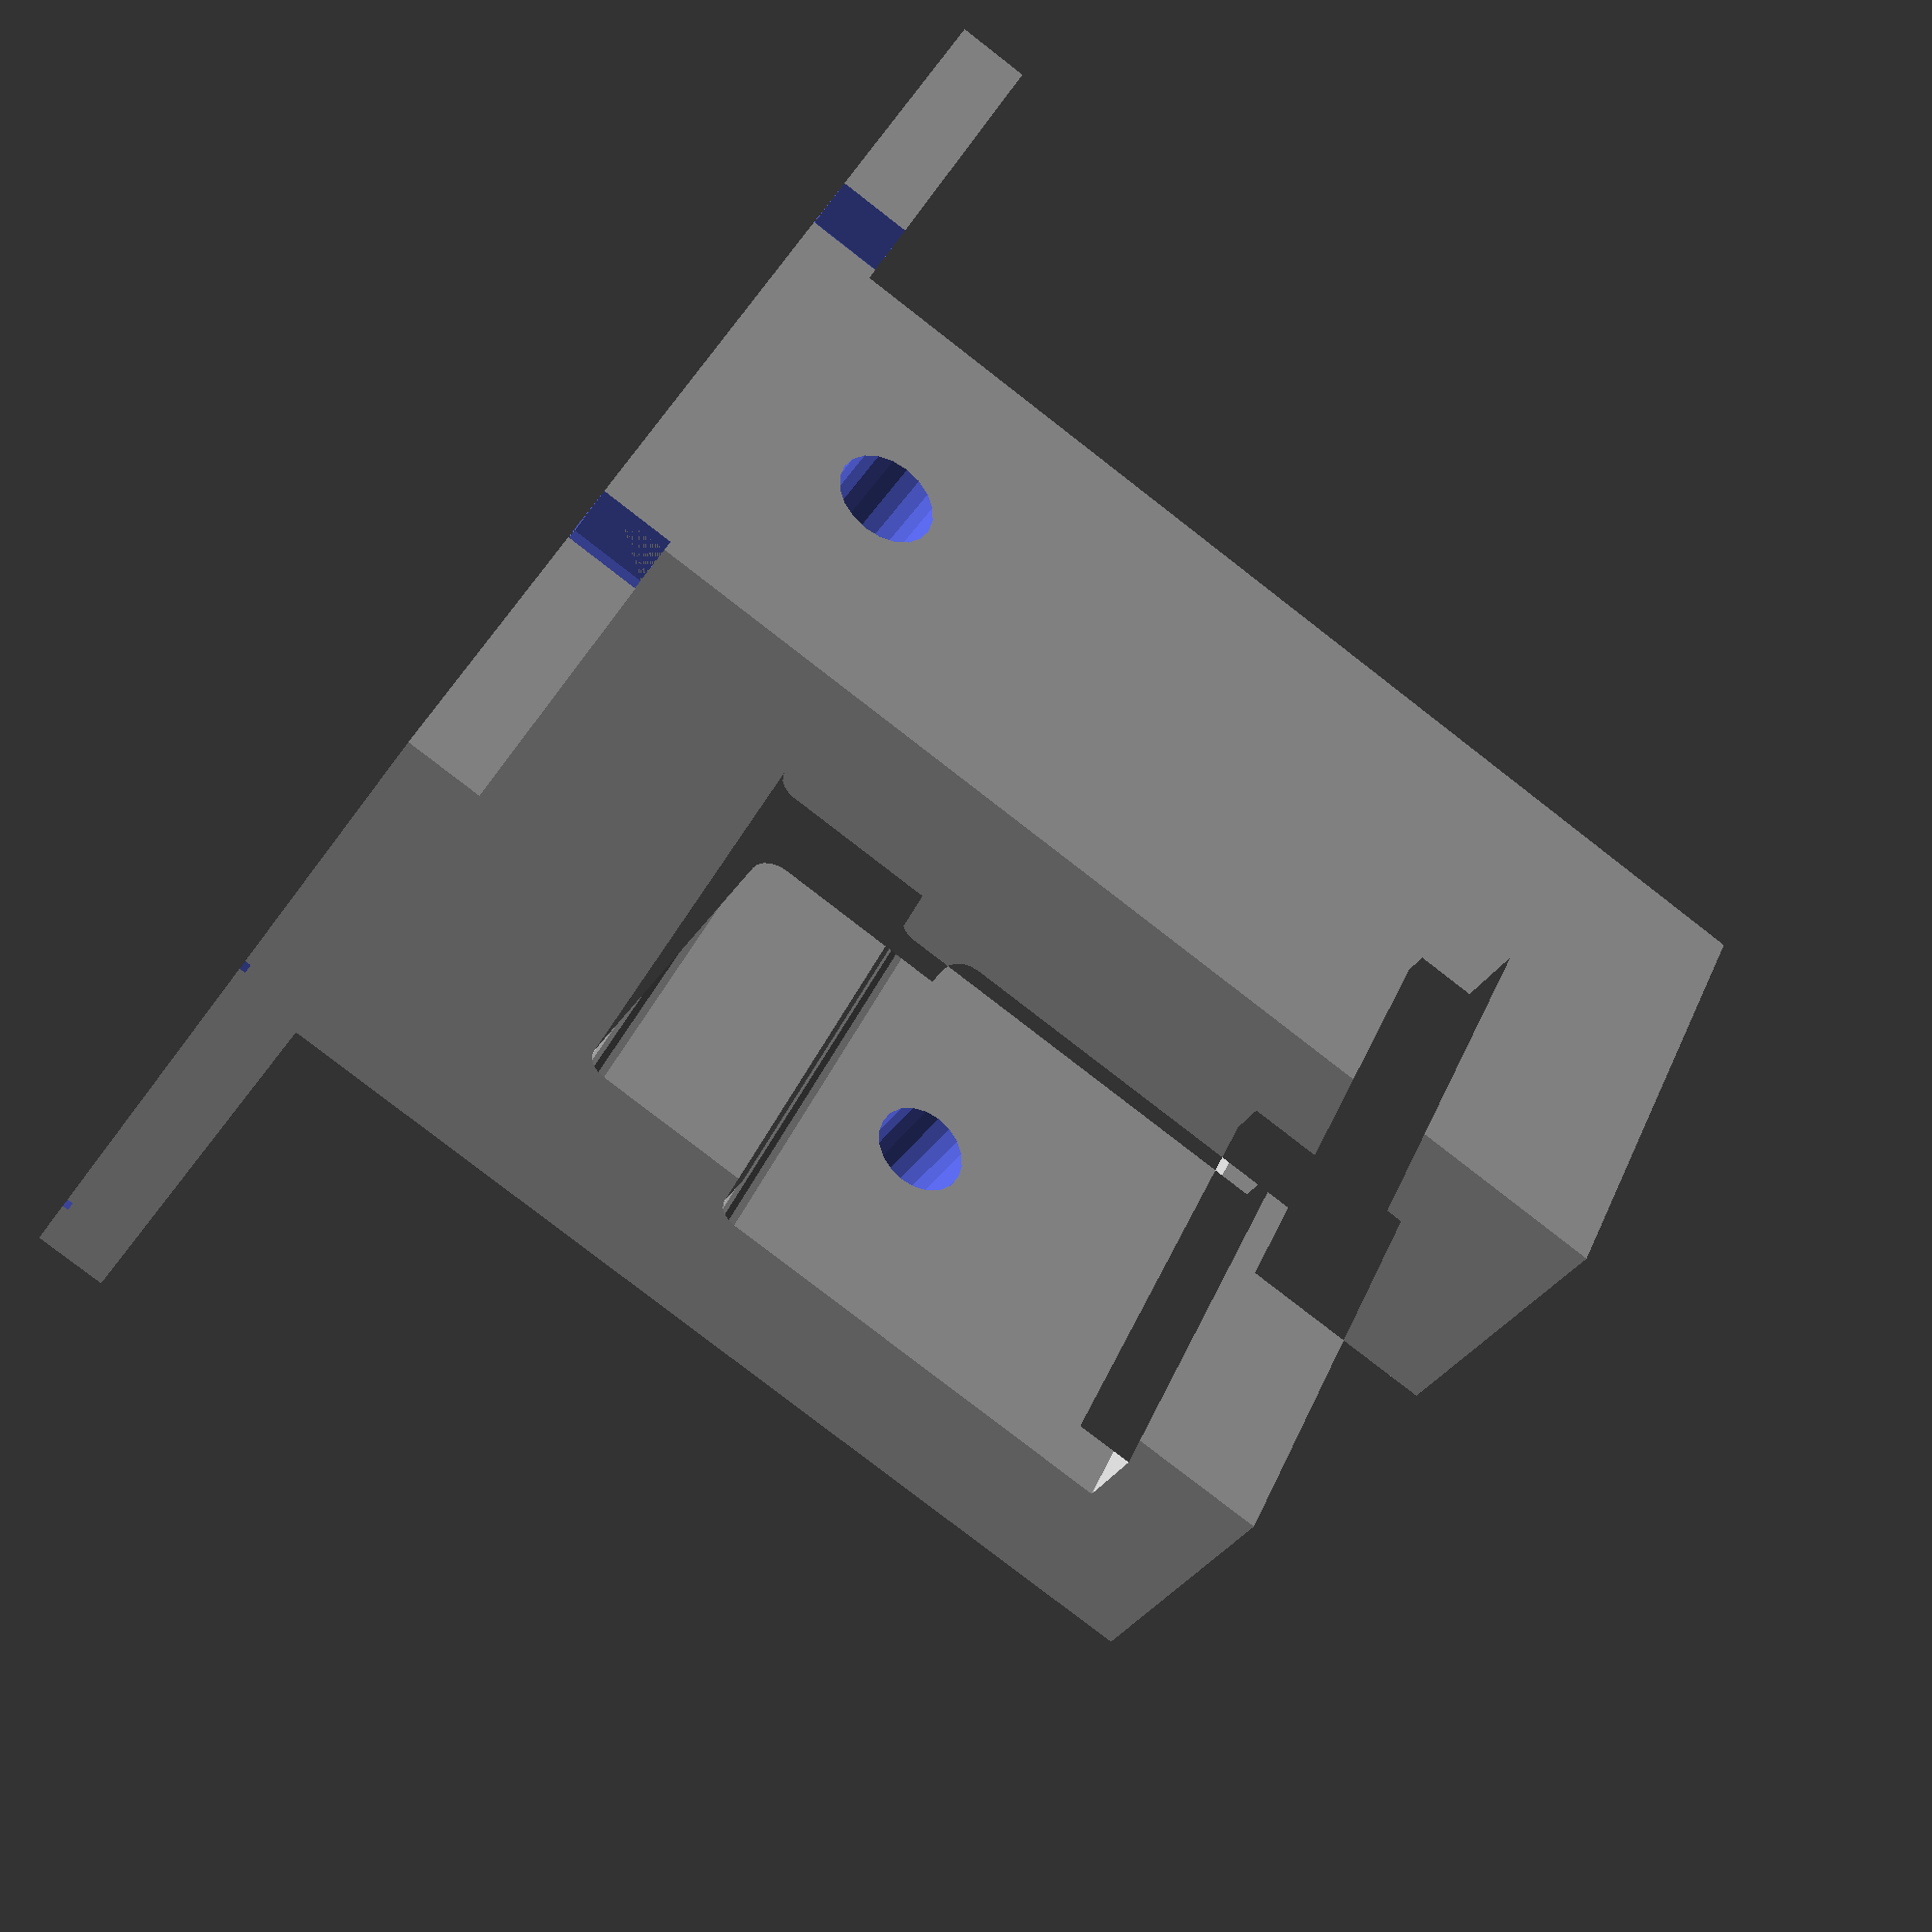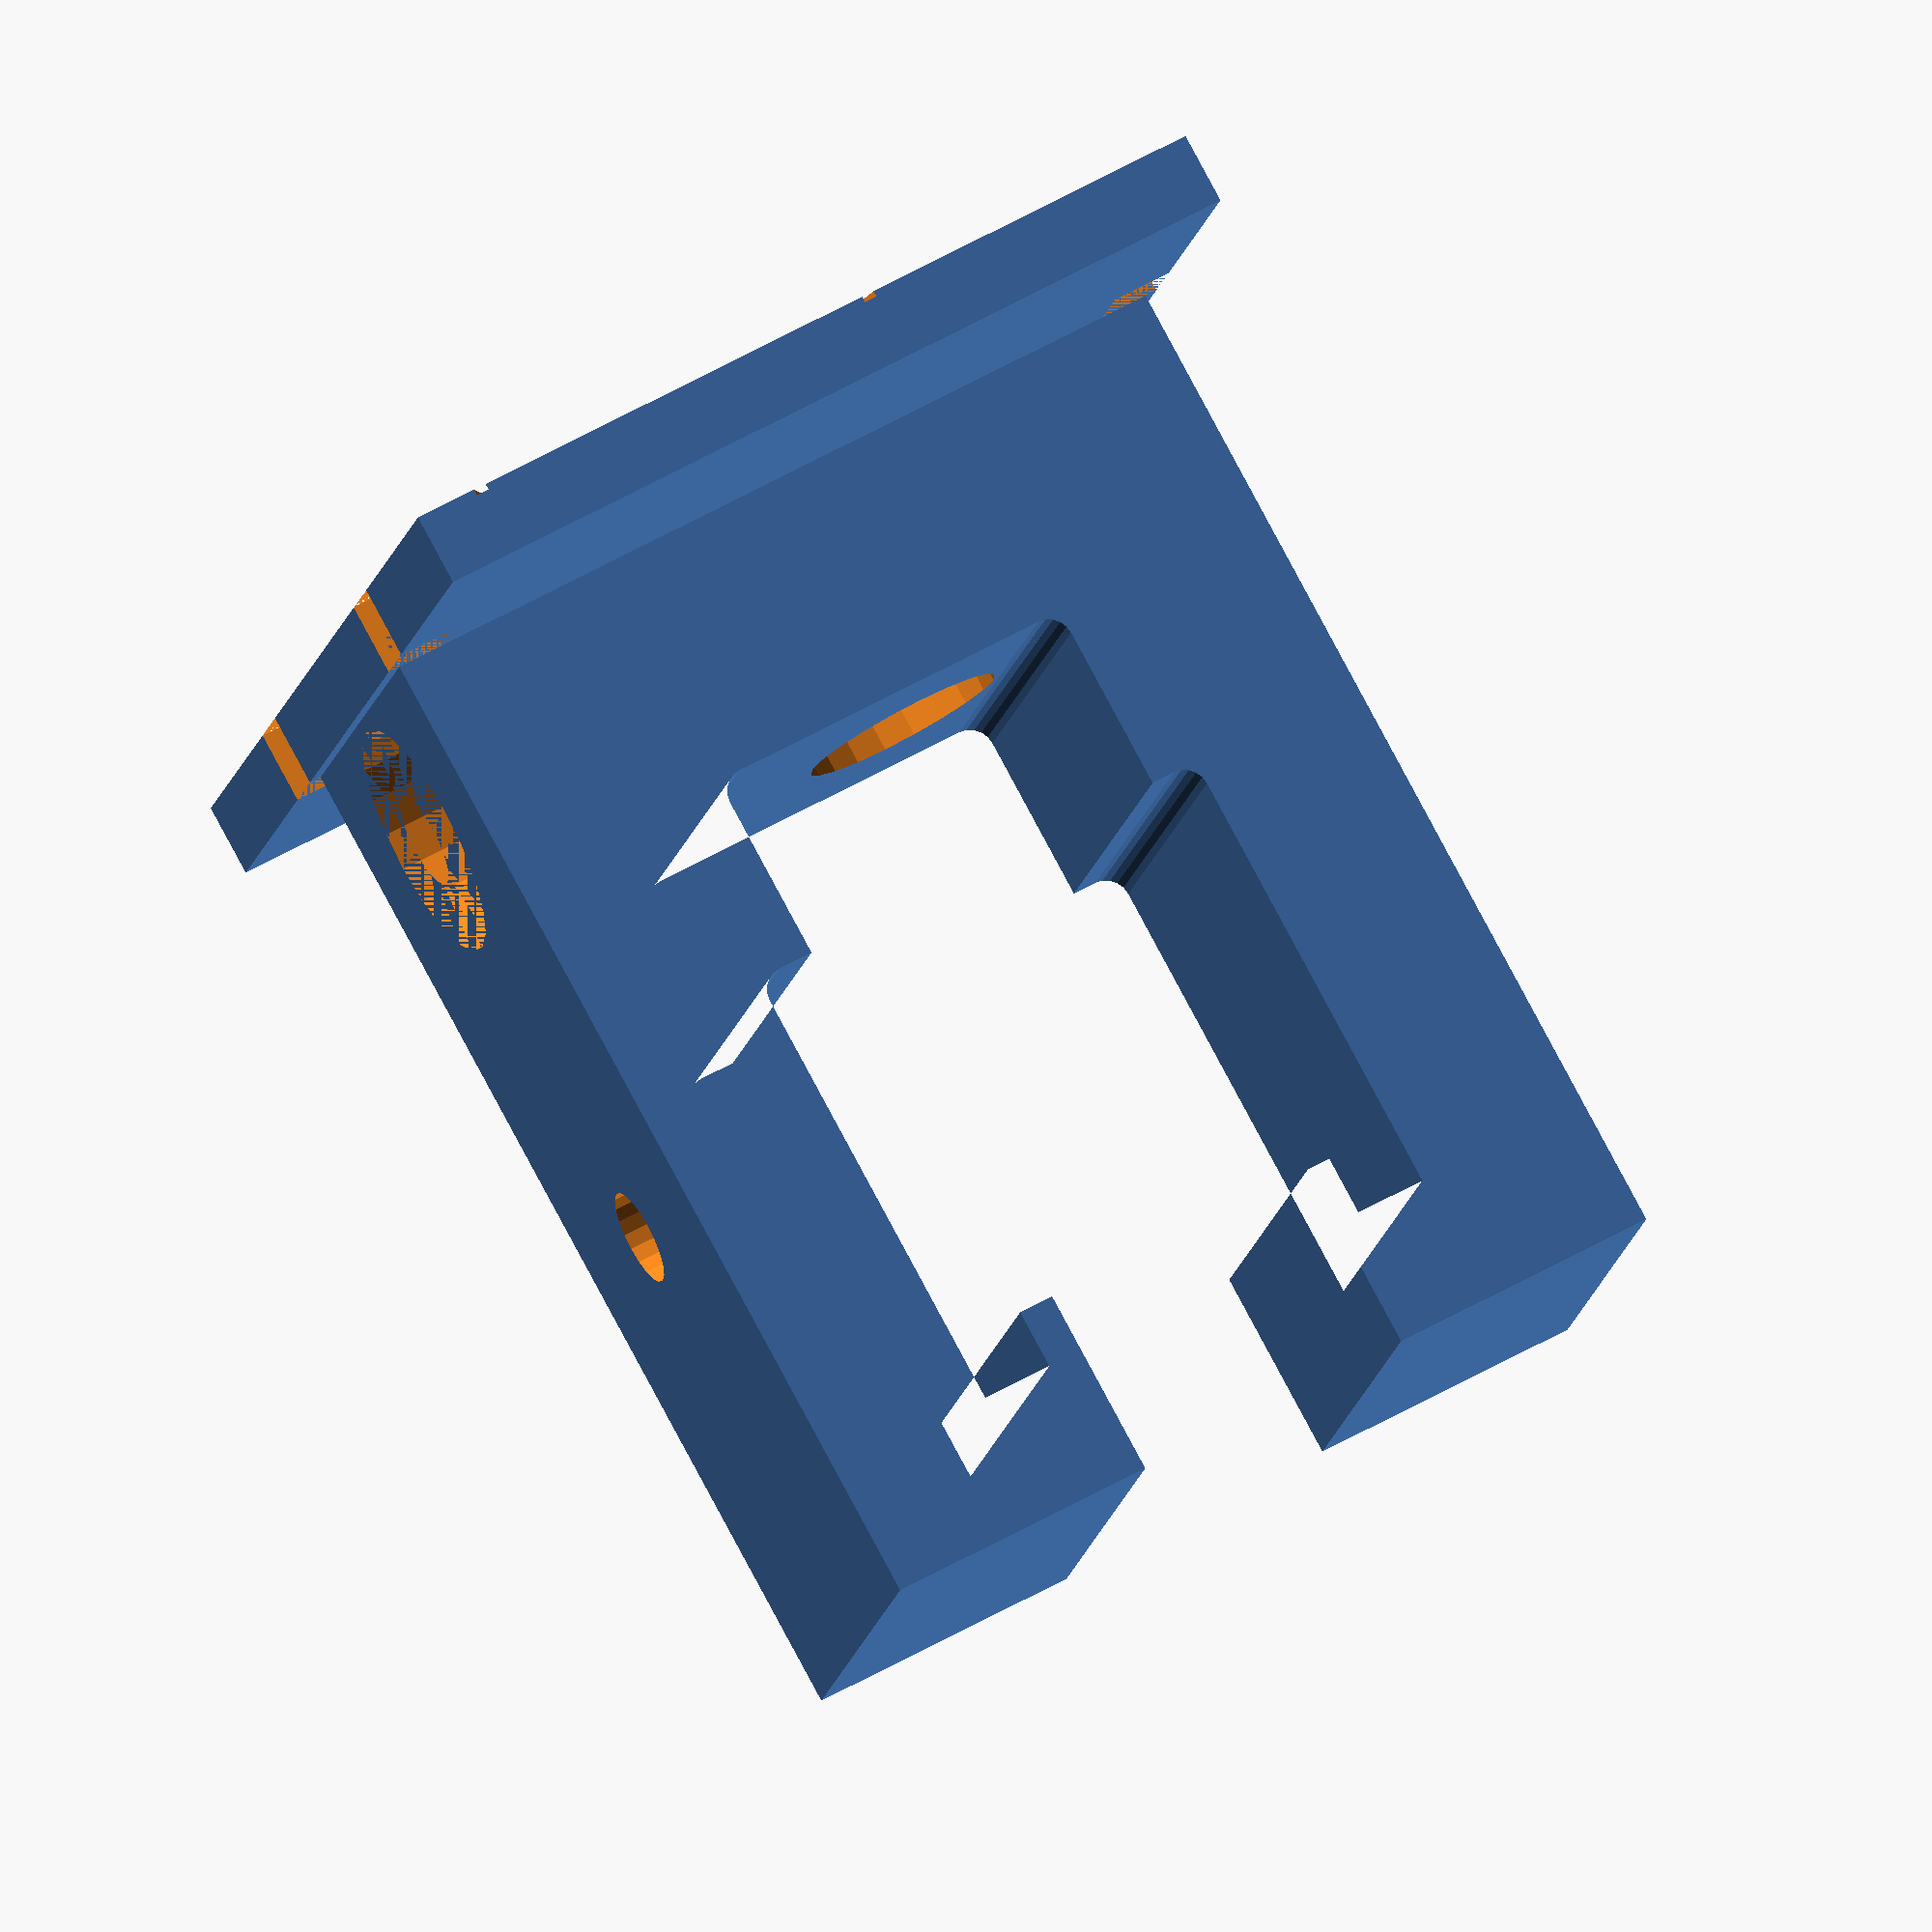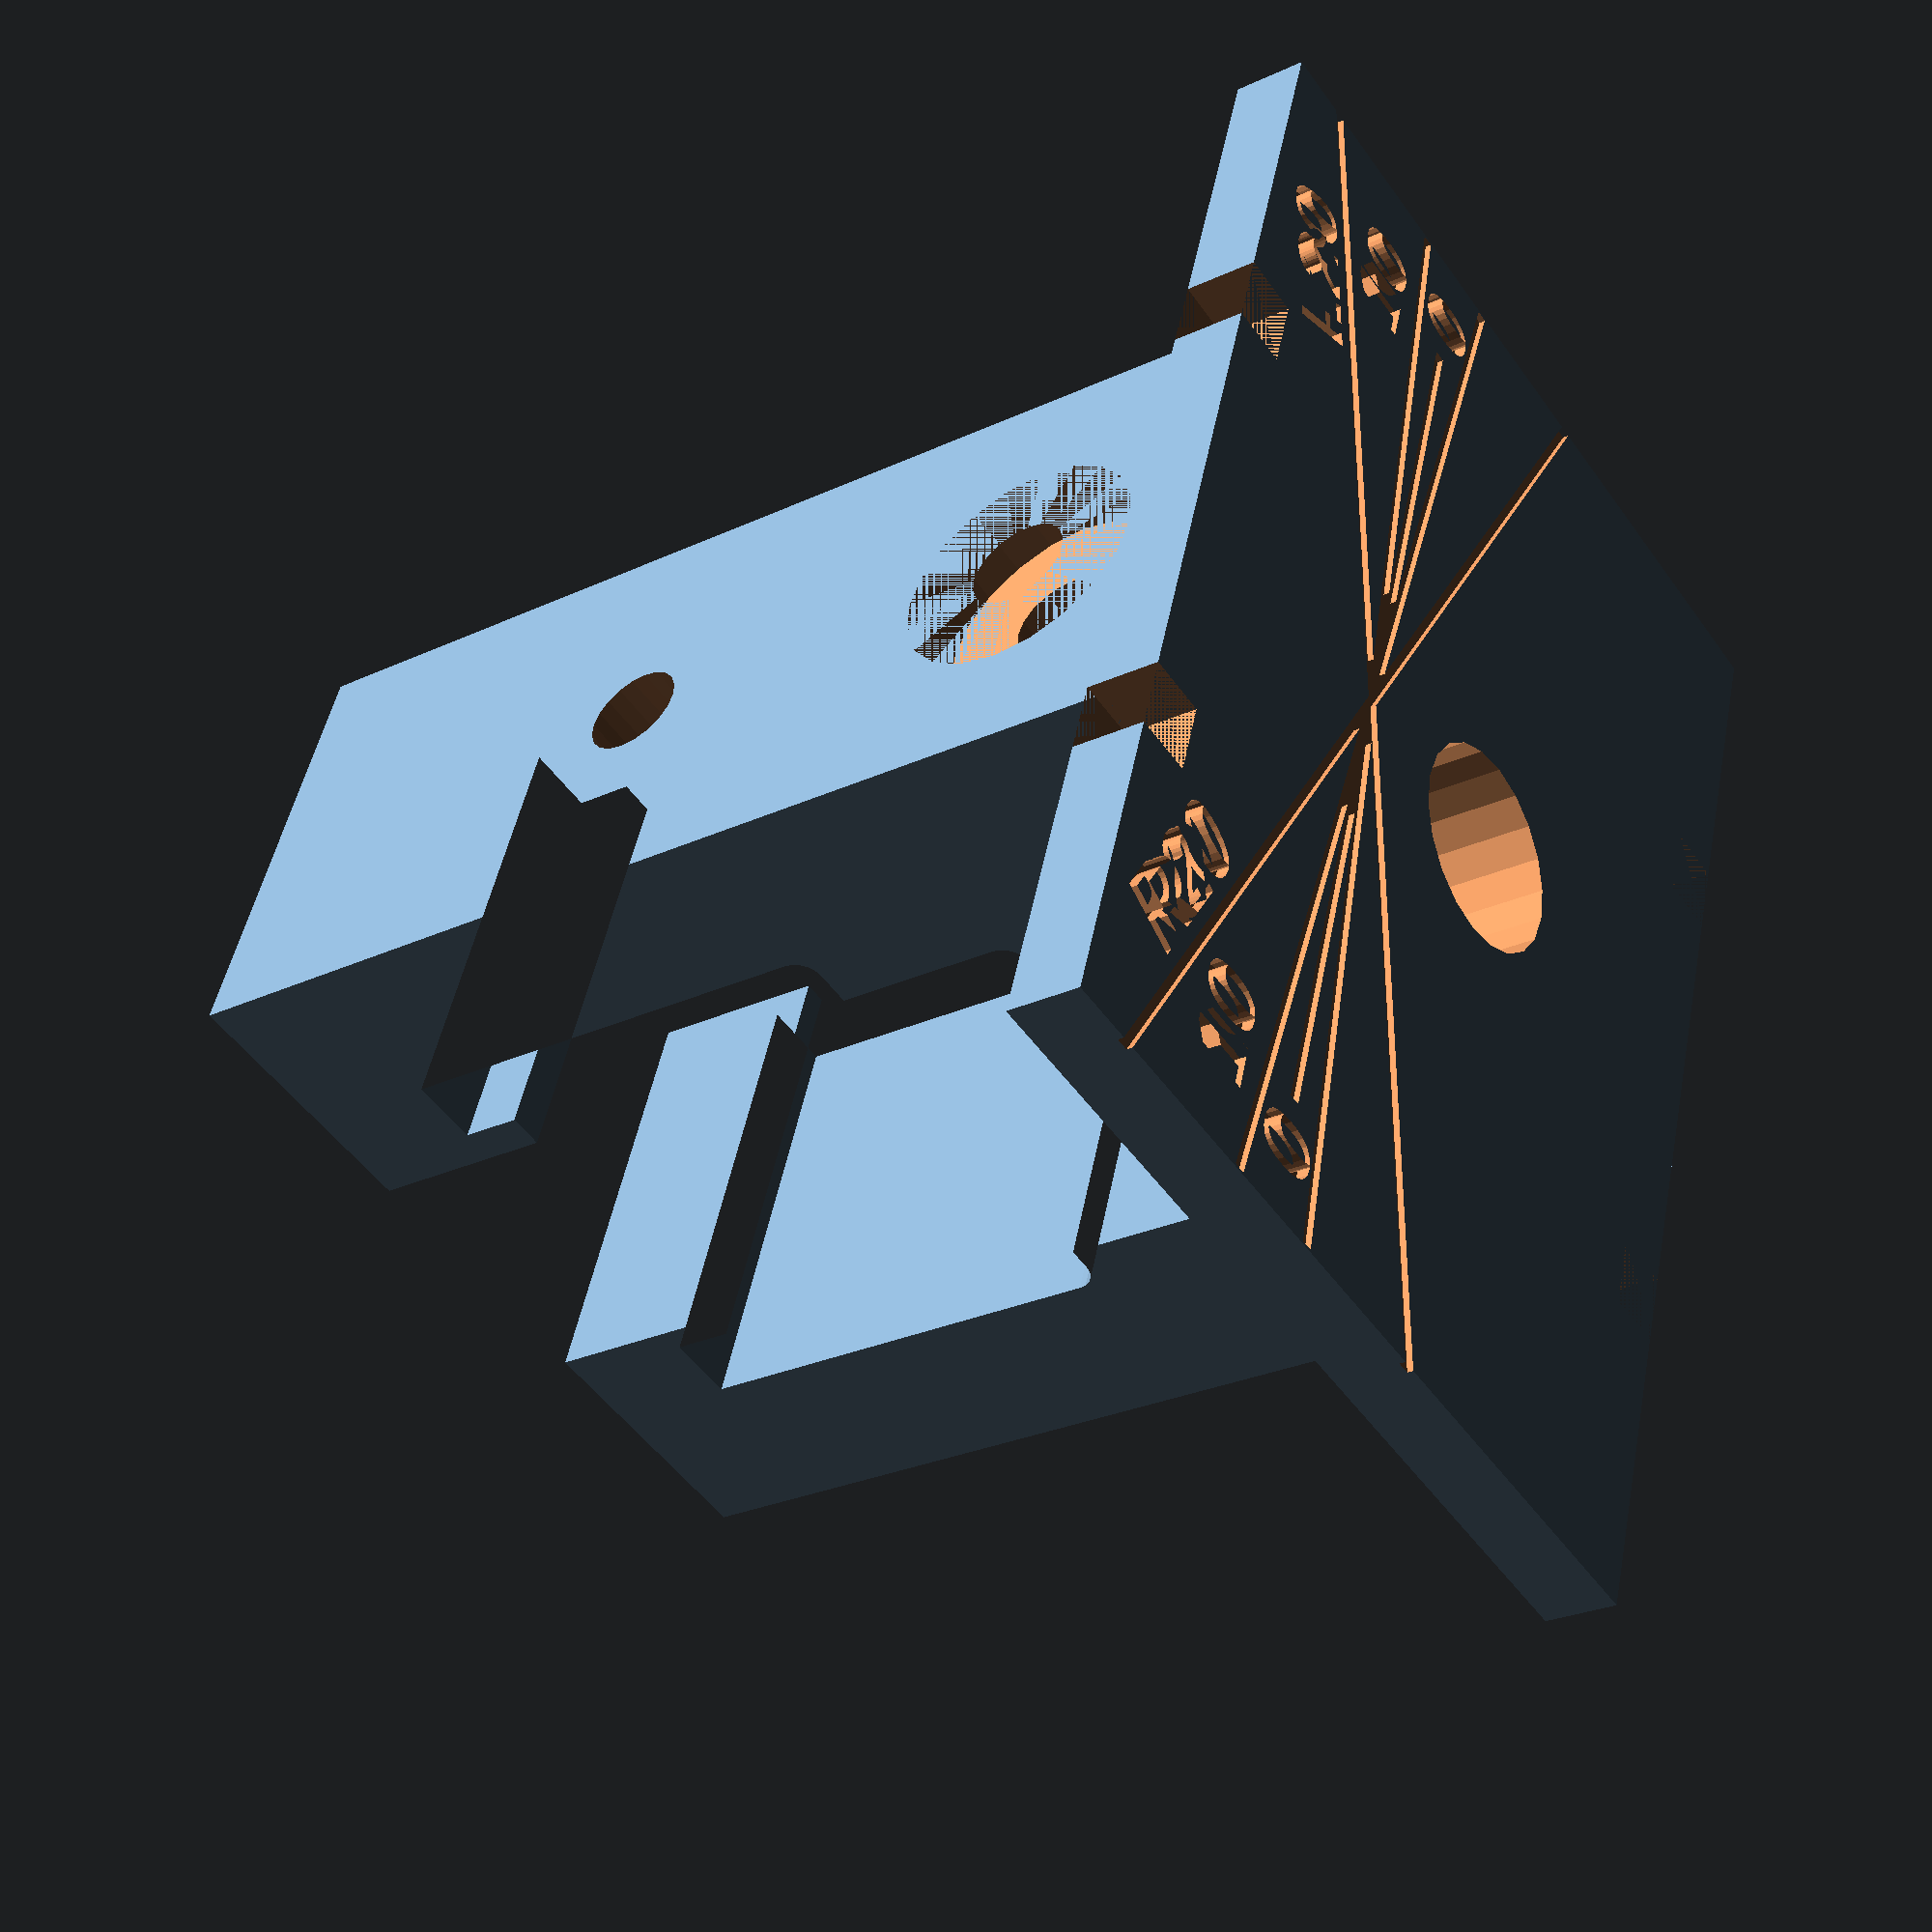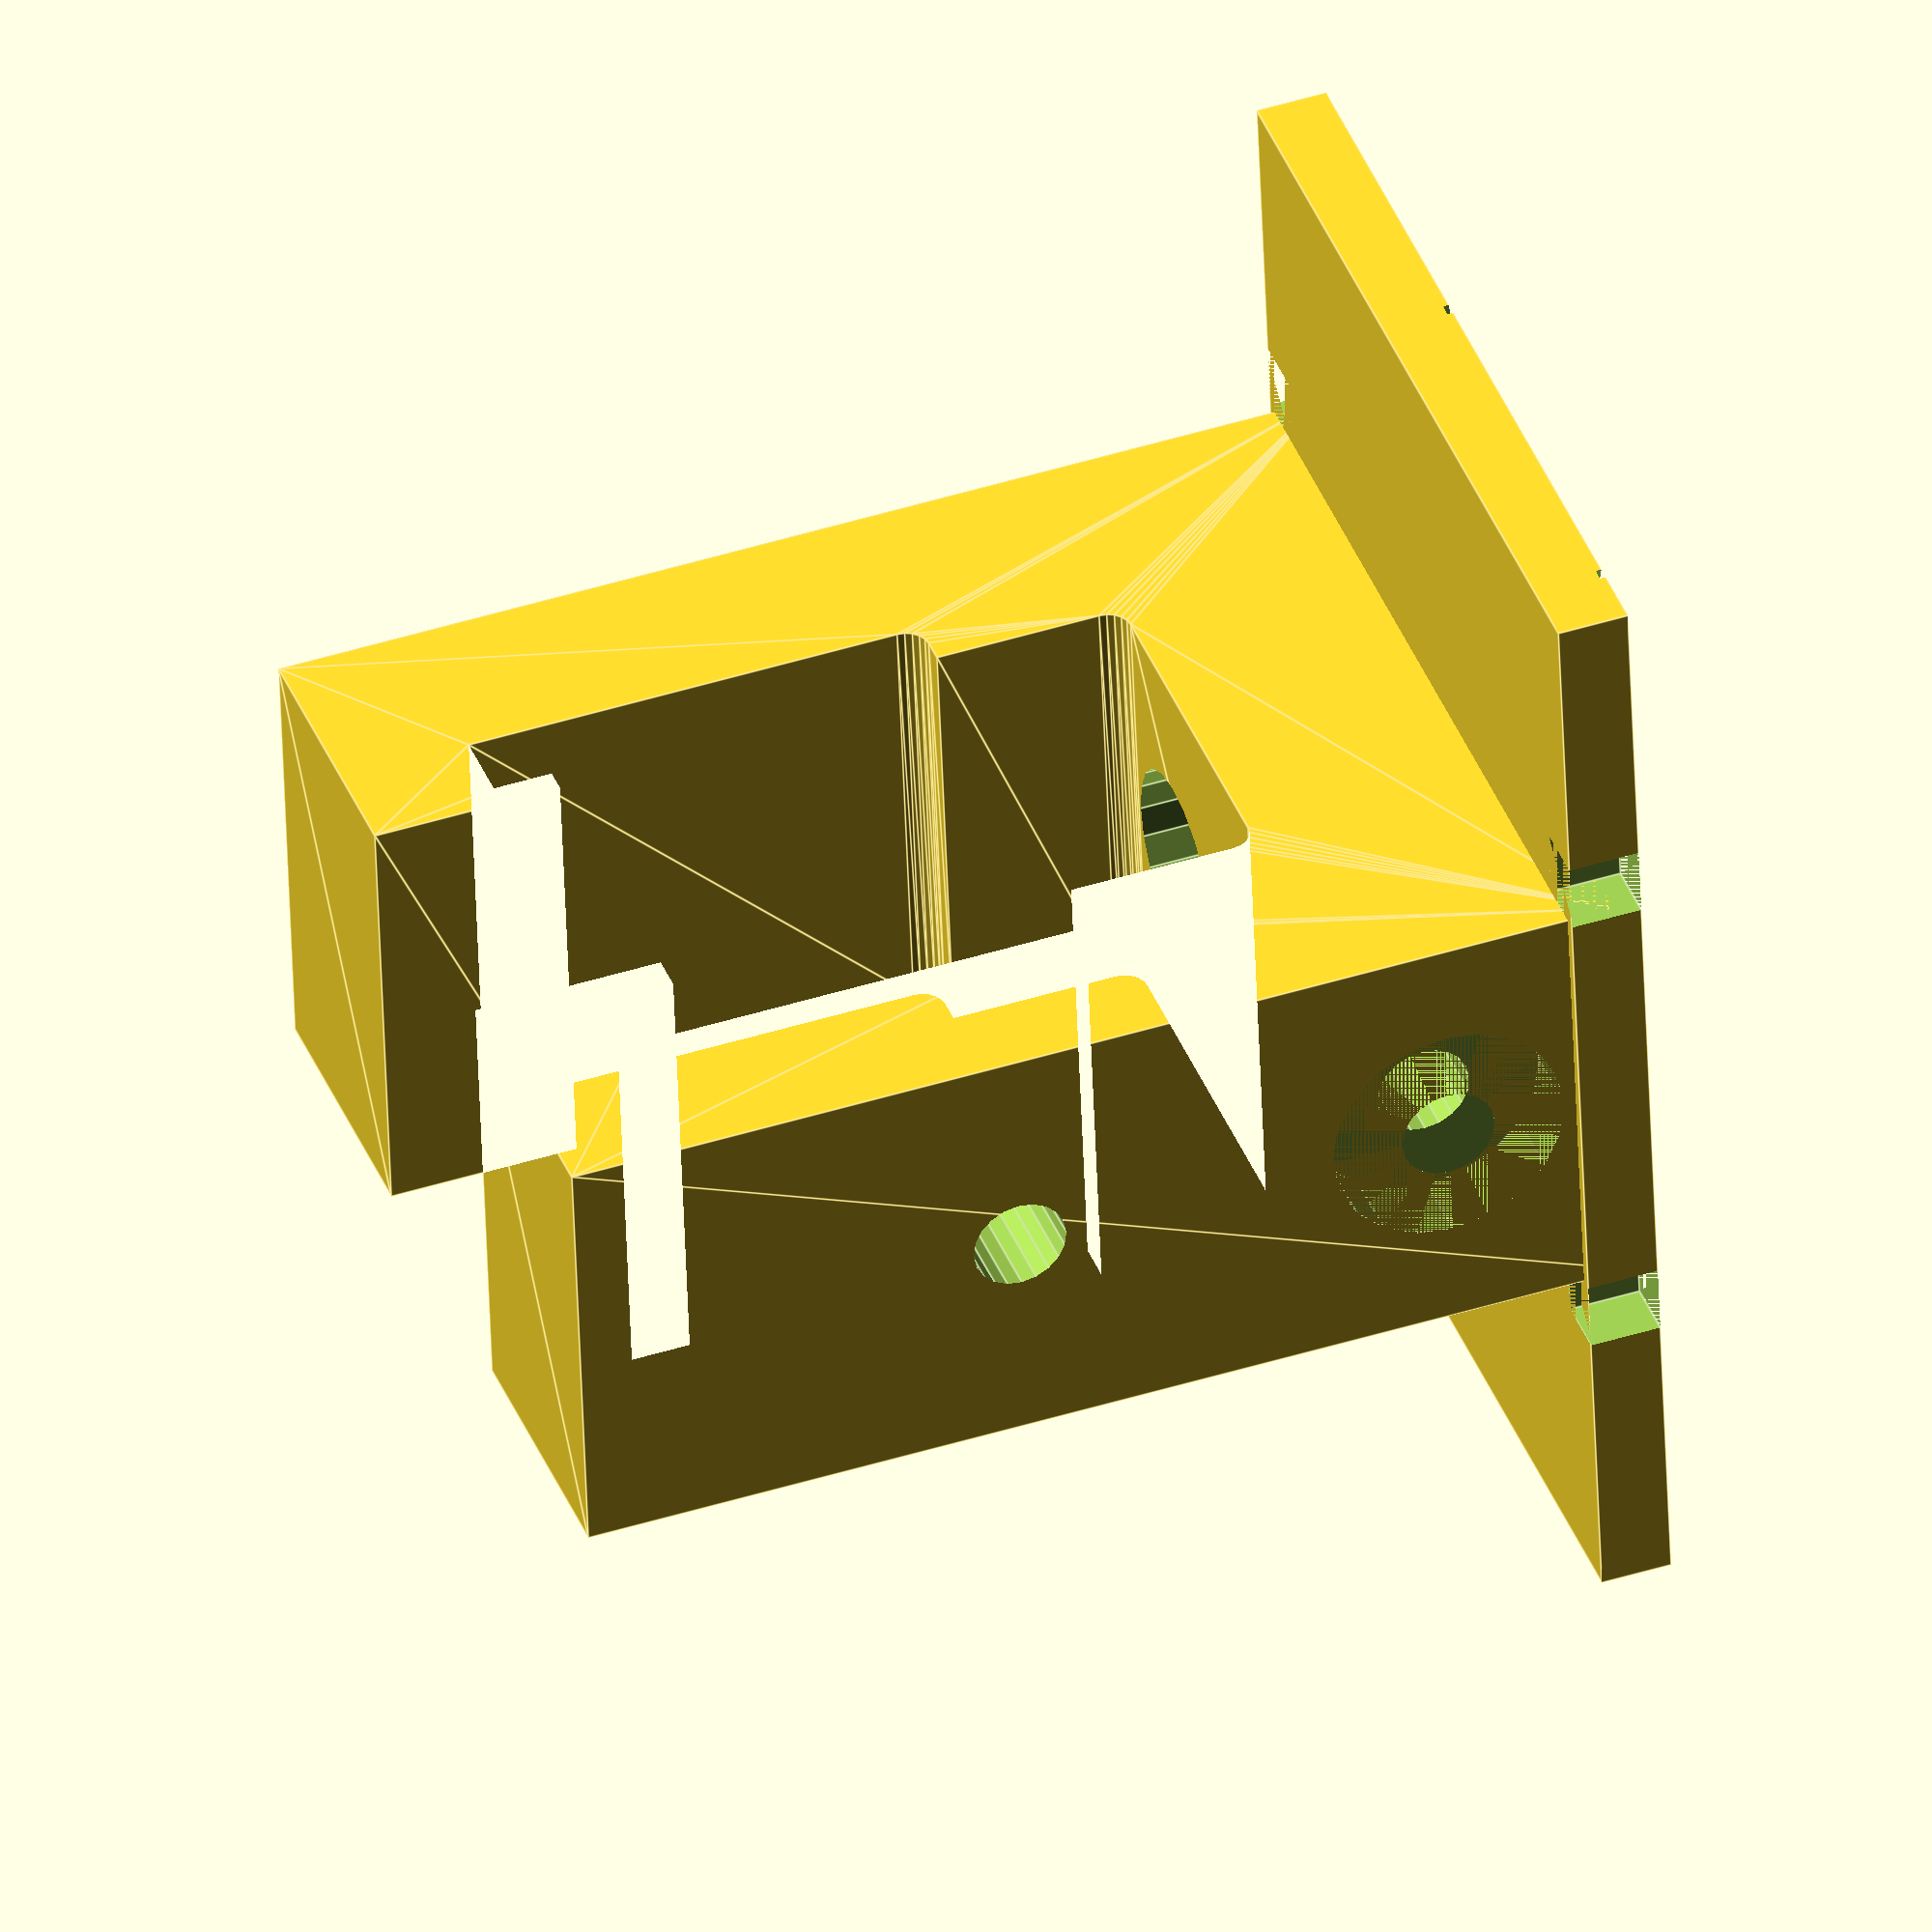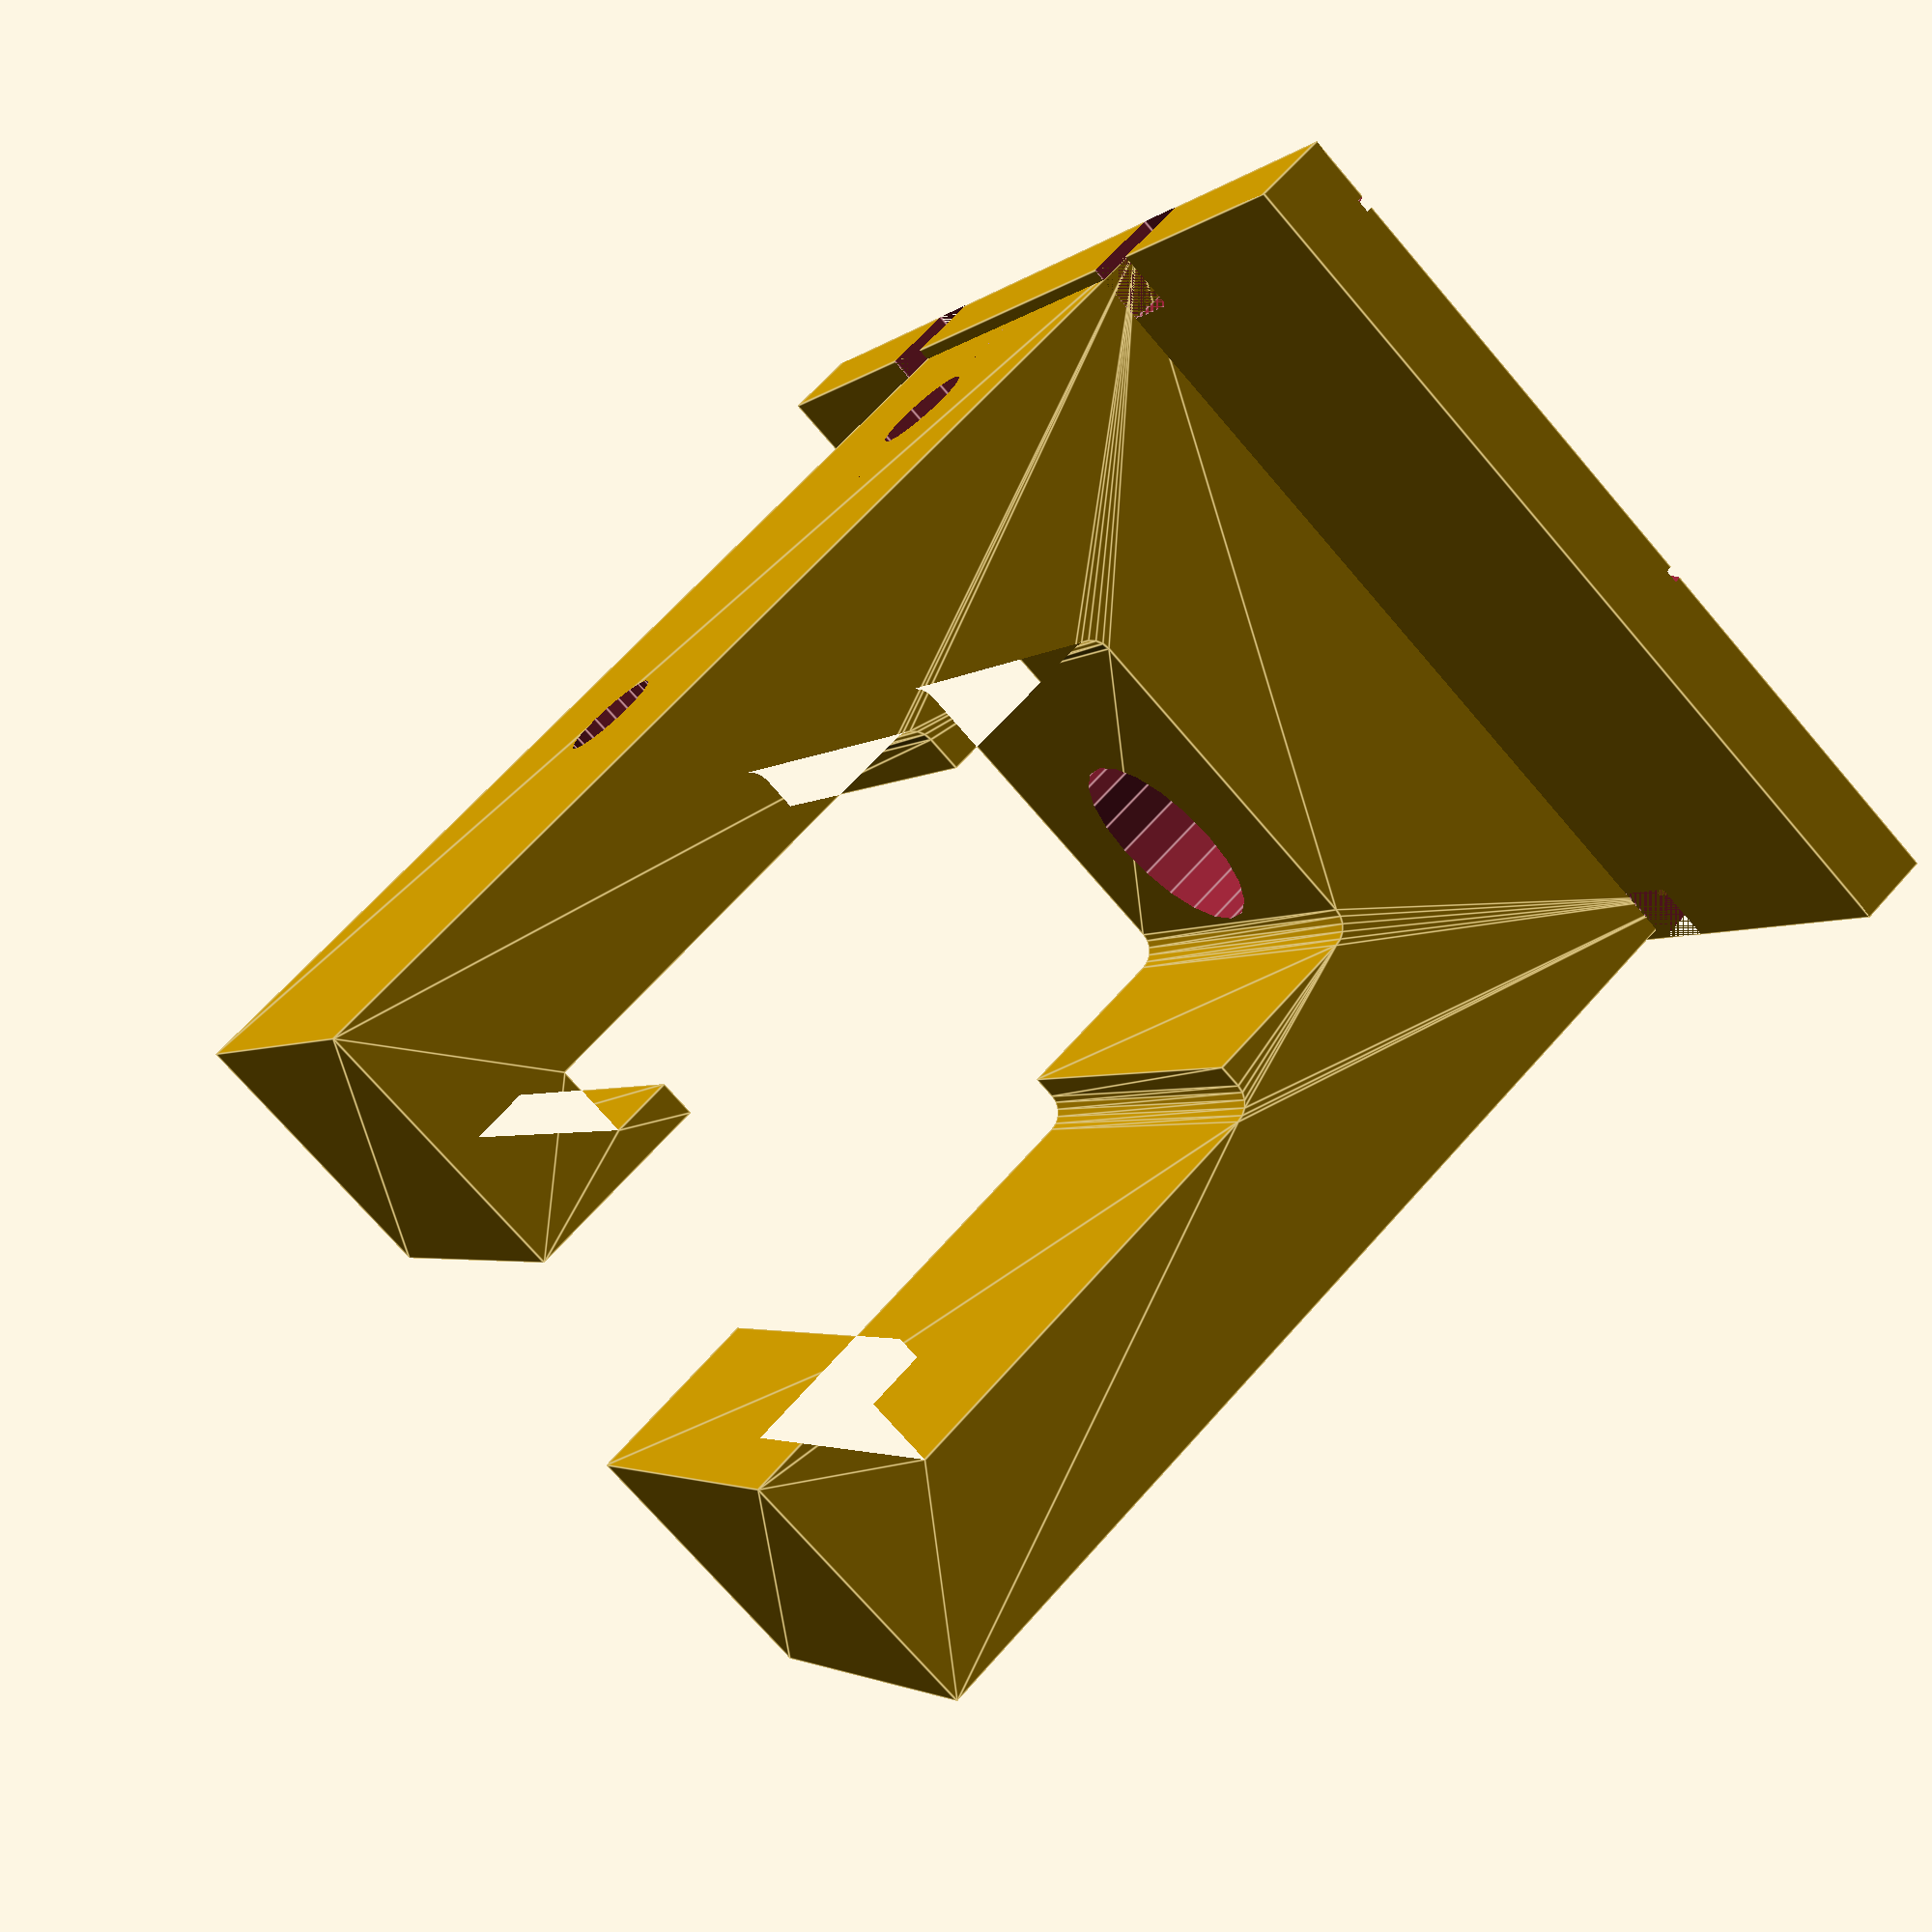
<openscad>
/*
T90 LNB holder (c) by Lubos Dolezel

T90 LNB holder is licensed under a
Creative Commons Attribution-NonCommercial-ShareAlike 4.0 International License.

You should have received a copy of the license along with this
work. If not, see <http://creativecommons.org/licenses/by-nc-sa/4.0/>.
*/

module roundedRect(size, radius) {
    x = size[0];
    y = size[1];
    
    hull() {
        // place 4 circles in the corners, with the given radius
    translate([(-x/2)+(radius/2), (-y/2)+(radius/2), 0])
    circle(r=radius);

    translate([(x/2)-(radius/2), (-y/2)+(radius/2), 0])
    circle(r=radius);

    translate([(-x/2)+(radius/2), (y/2)-(radius/2), 0])
    circle(r=radius);

    translate([(x/2)-(radius/2), (y/2)-(radius/2), 0])
    circle(r=radius);
    }
}

module angleNumber(number) {
    rotate([90, 180, 0])
            rotate([0, 0, -90])
            linear_extrude(height=1)
            text(text=number, size=3, halign="center");
}

$fn = 20;

module railHolderMainBody() {

    // Bottom
    linear_extrude(height = 19, center=true)
        difference() {
            square([35, 45], true);
            // Main etch
            translate([-6, -8]) square([12, 32]);
            // Wider top
            translate([0, -6]) roundedRect([15, 8], 1);
            
            // Right side of the rail
            translate([7, 6]) roundedRect([5, 16], 1);
            translate([7, 13]) square([3, 4]);
            
            // Left side of the rail
            translate([-7, 6]) roundedRect([6, 16], 1);
            translate([-7-3.5, 13]) square([3, 4]);
        };
        

    // Top table
    translate([0, -22, 0])
    difference() {
        rotate([90, 0, 0])
            rotate([0, 0, 90])
            cube([50, 36, 3], center=true);
        
        // Four decorative notches
        for (x = [-17, 17])
            for (z = [-11, 11])
                translate([x, 0, z])
                    cube([3,3,3], center=true);
        
        // 0 deg. line
        translate([-6, -1.5, 0])
            cube([0.5, 0.5, 40], center=true);
        
        for (z = [-22, 22])
            translate([-4.5, -1, z])
            angleNumber("0");
            
        // 10 deg. line (which is actually 5 deg.)
        for (y = [5, -5])
            translate([-6, -1.5, 0])
            rotate([0, y, 0])
                cube([0.5, 0.5, 50], center=true);
        
        for (z = [-20, 20])
            translate([-9, -1, z])
            angleNumber("10");

        // 20 deg. line
        for (y = [20, -20])
            translate([-6, -1.5, 0])
            rotate([0, y, 0])
                cube([0.5, 0.5, 60], center=true);
        
        translate([-13, -1, -17])
            rotate([0, 20, 0])
            angleNumber("R20");
        translate([-13, -1, 17])
            rotate([0, -20, 0])
            angleNumber("L20");
    }
}

screw_r = 2;

rotate([90, 0, 0])
difference() {
    railHolderMainBody();
    
    // Screw against the rail
    translate([-14, 3.5, 0])
        rotate(a = [0,90,0])
        cylinder(h = 8, r1 = screw_r, r2 = screw_r, center = true);
    
    // Hole where the holder part turns
    translate([2.5, -16, 0])
        rotate(a = [90,0,0])
        cylinder(h=18, r1=4.25, r2=4.25, center = true);

    // Screw against holder part's pin
    translate([0, -15, 0])
        rotate(a = [0, 90, 0])
        cylinder(h=37, r1=screw_r, r2=screw_r, center = true);
    
    // Dent in the surface for the screw on one of the sides
    translate([-16, -15, 0])
    rotate([0, 90, 0])
    cylinder(h=3, r1=5, r2=5, center = true);
}



</openscad>
<views>
elev=259.9 azim=322.1 roll=307.8 proj=p view=wireframe
elev=98.6 azim=191.0 roll=208.2 proj=o view=wireframe
elev=26.8 azim=161.2 roll=126.2 proj=p view=wireframe
elev=134.9 azim=354.1 roll=110.0 proj=o view=edges
elev=113.5 azim=209.6 roll=138.5 proj=p view=edges
</views>
